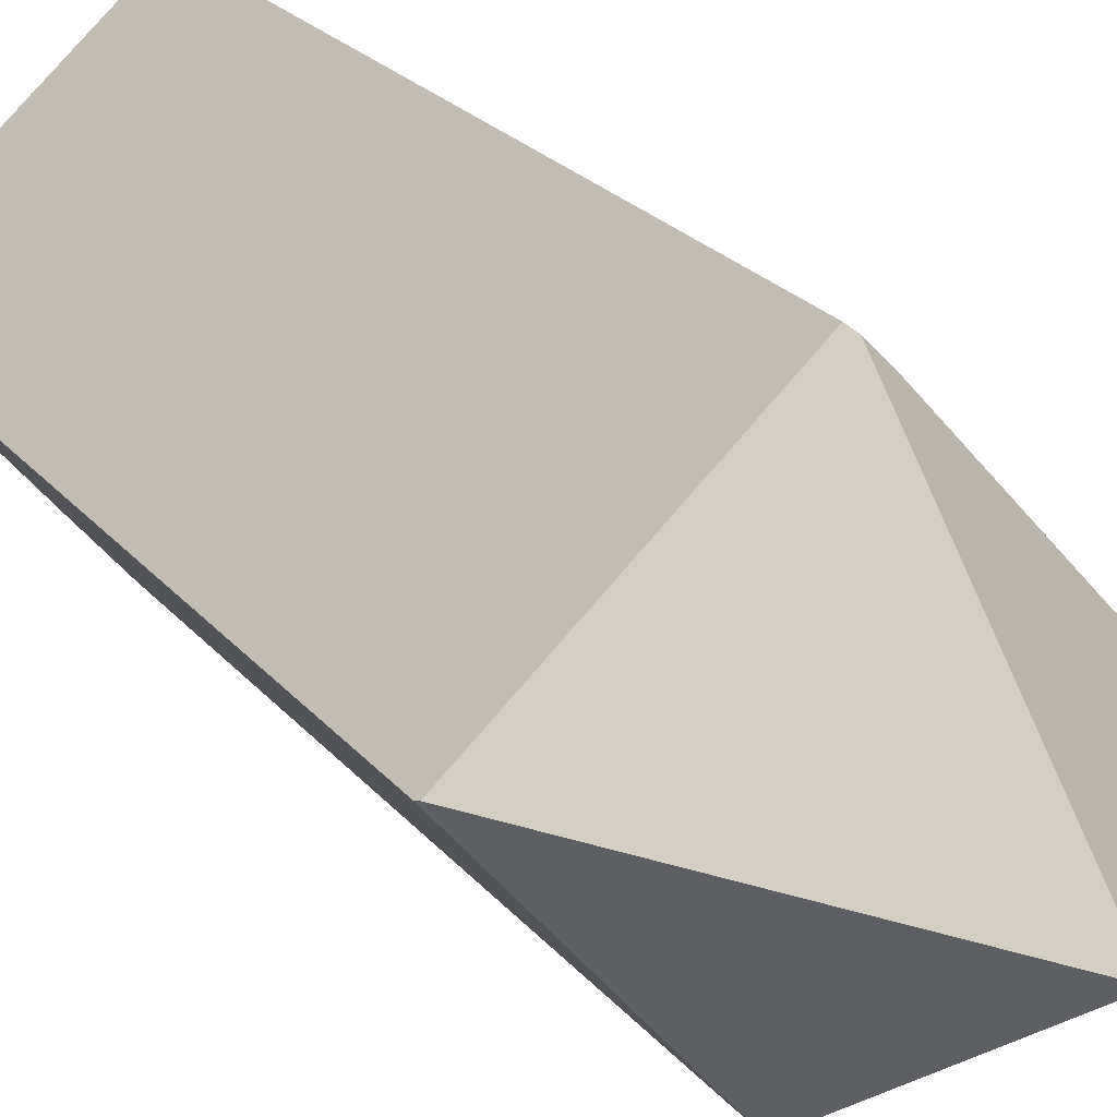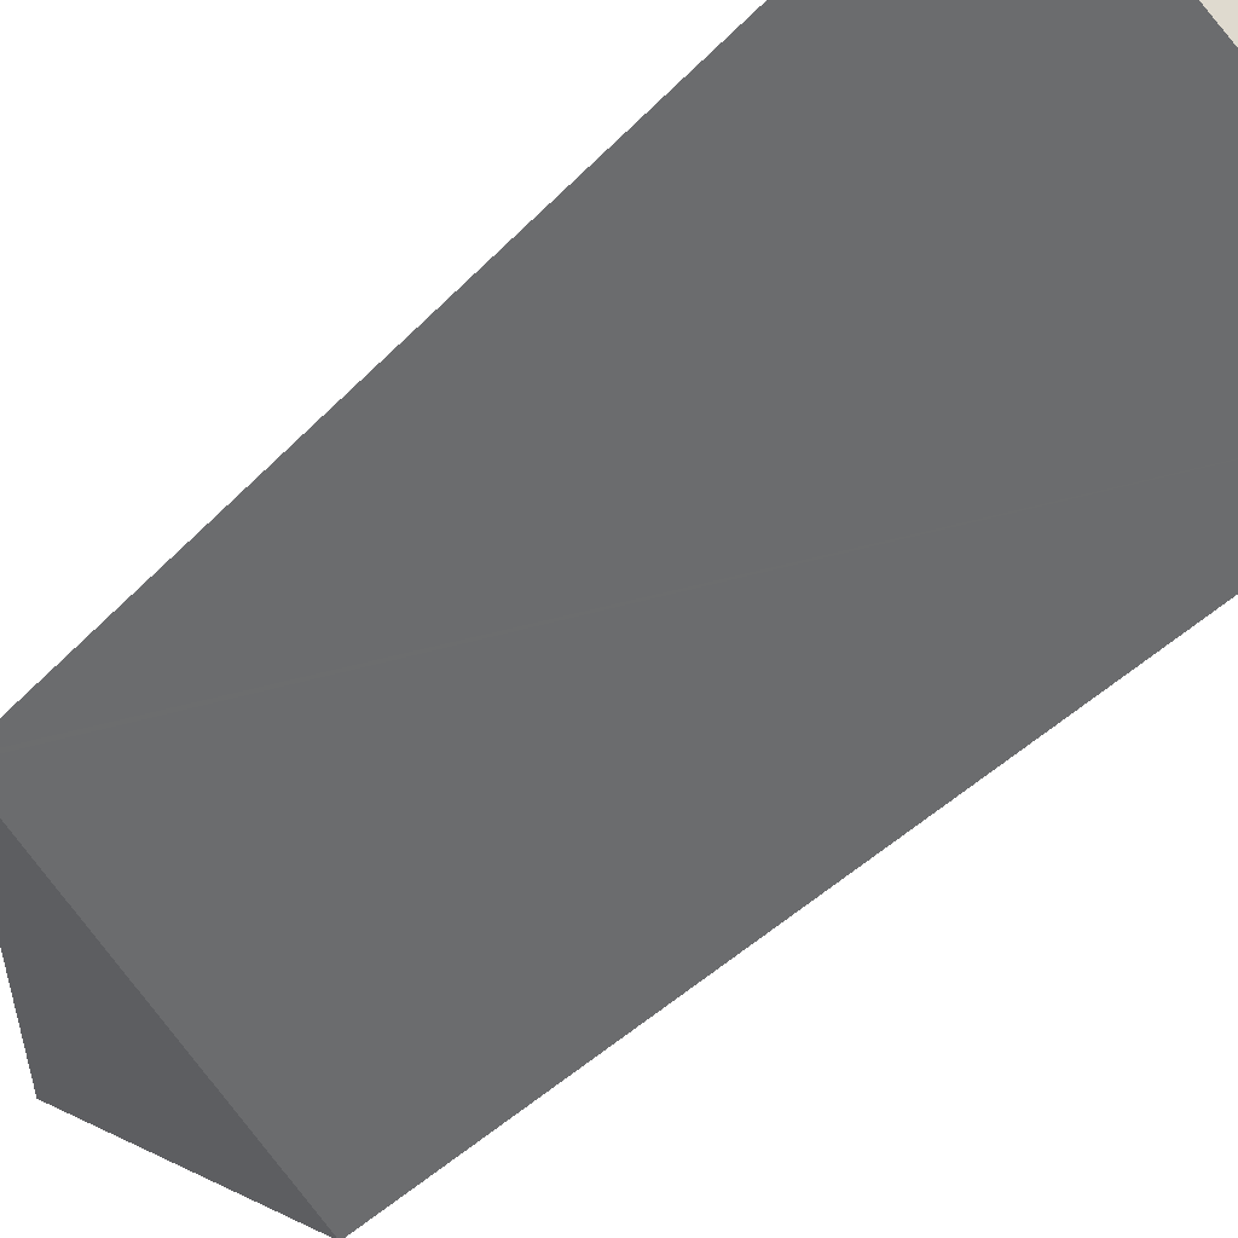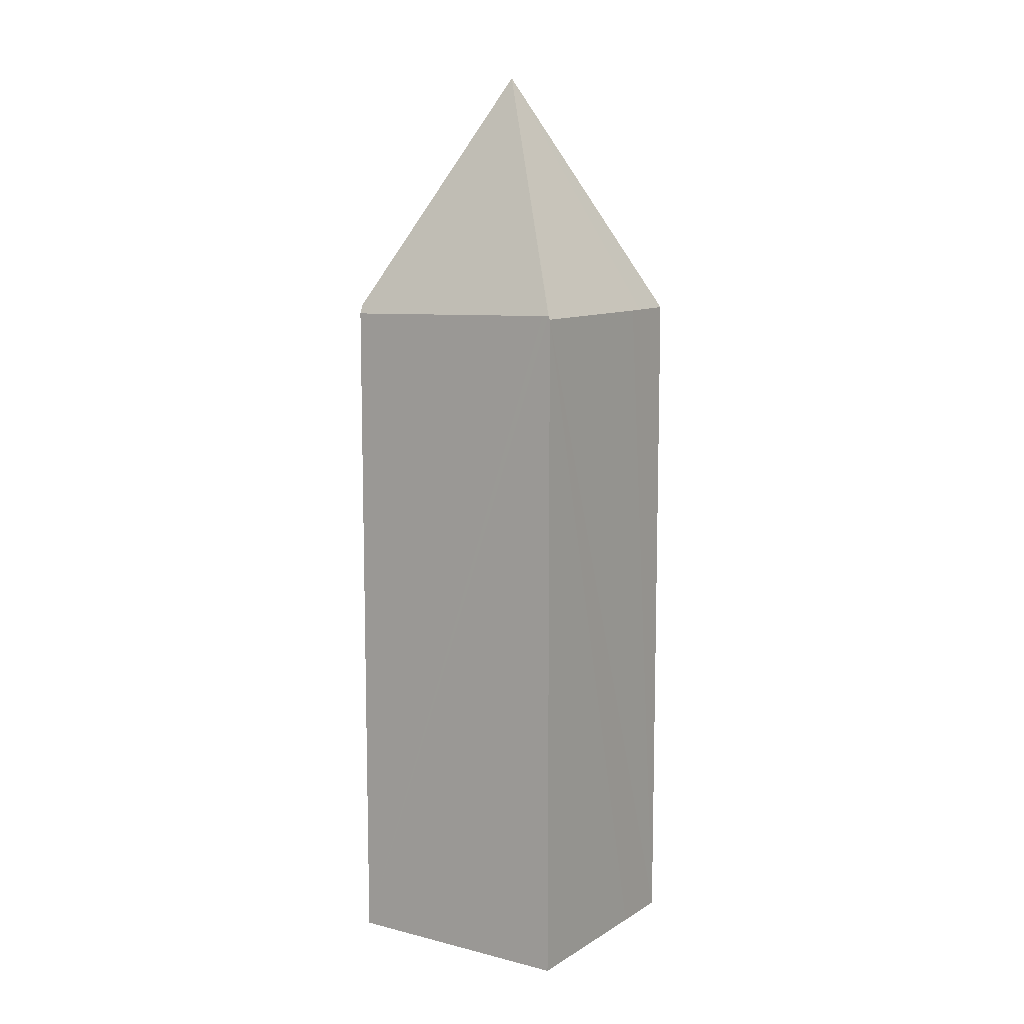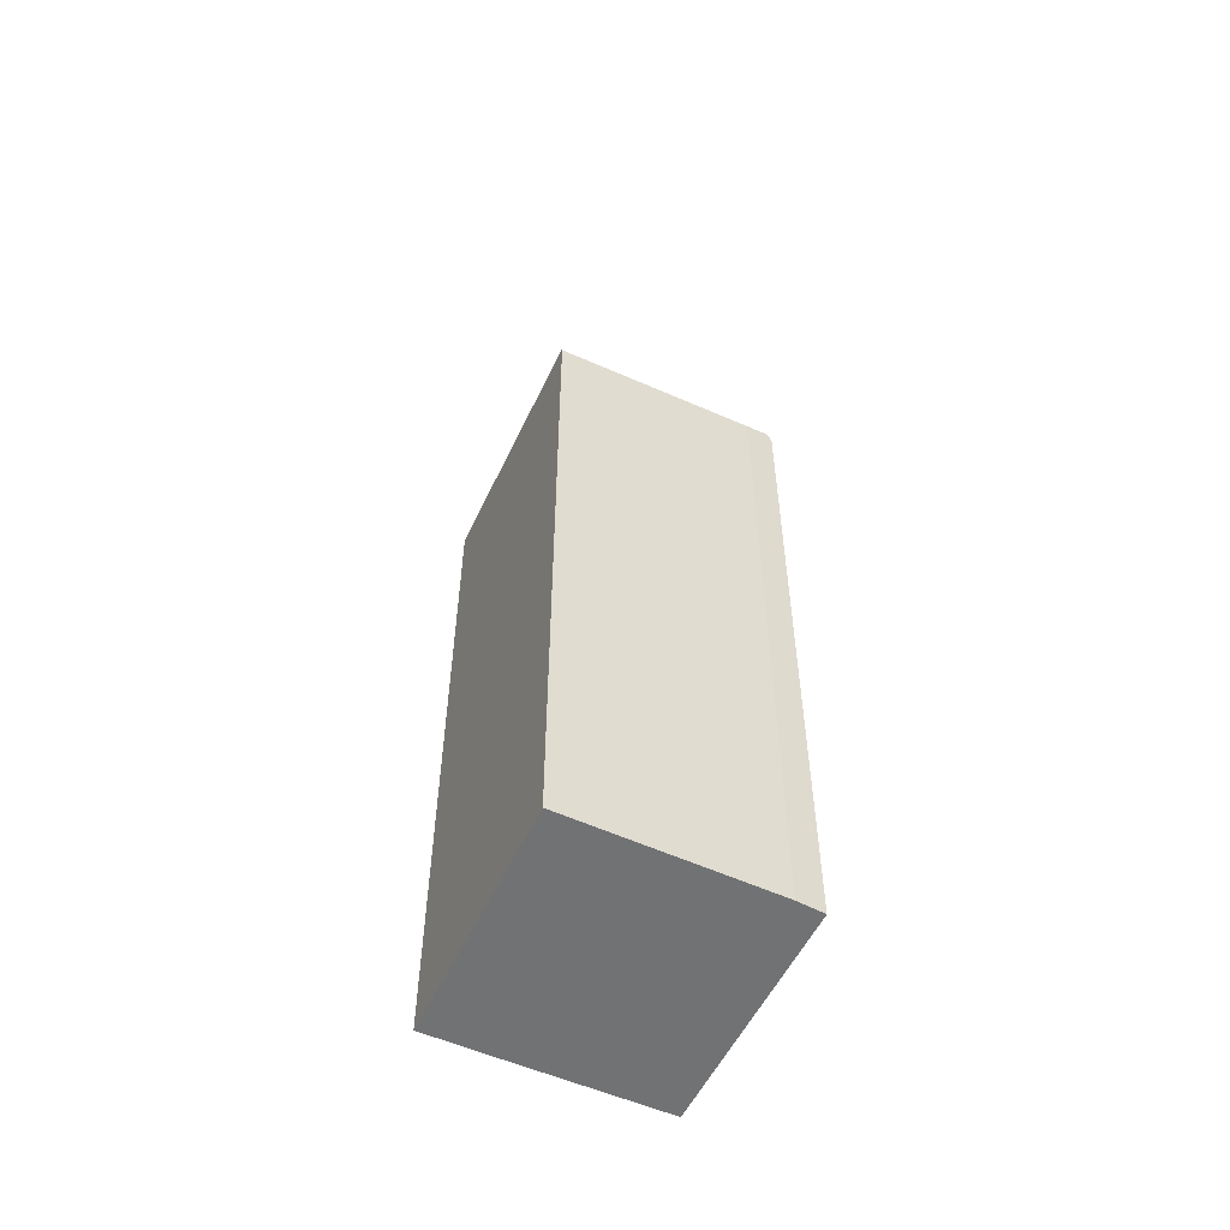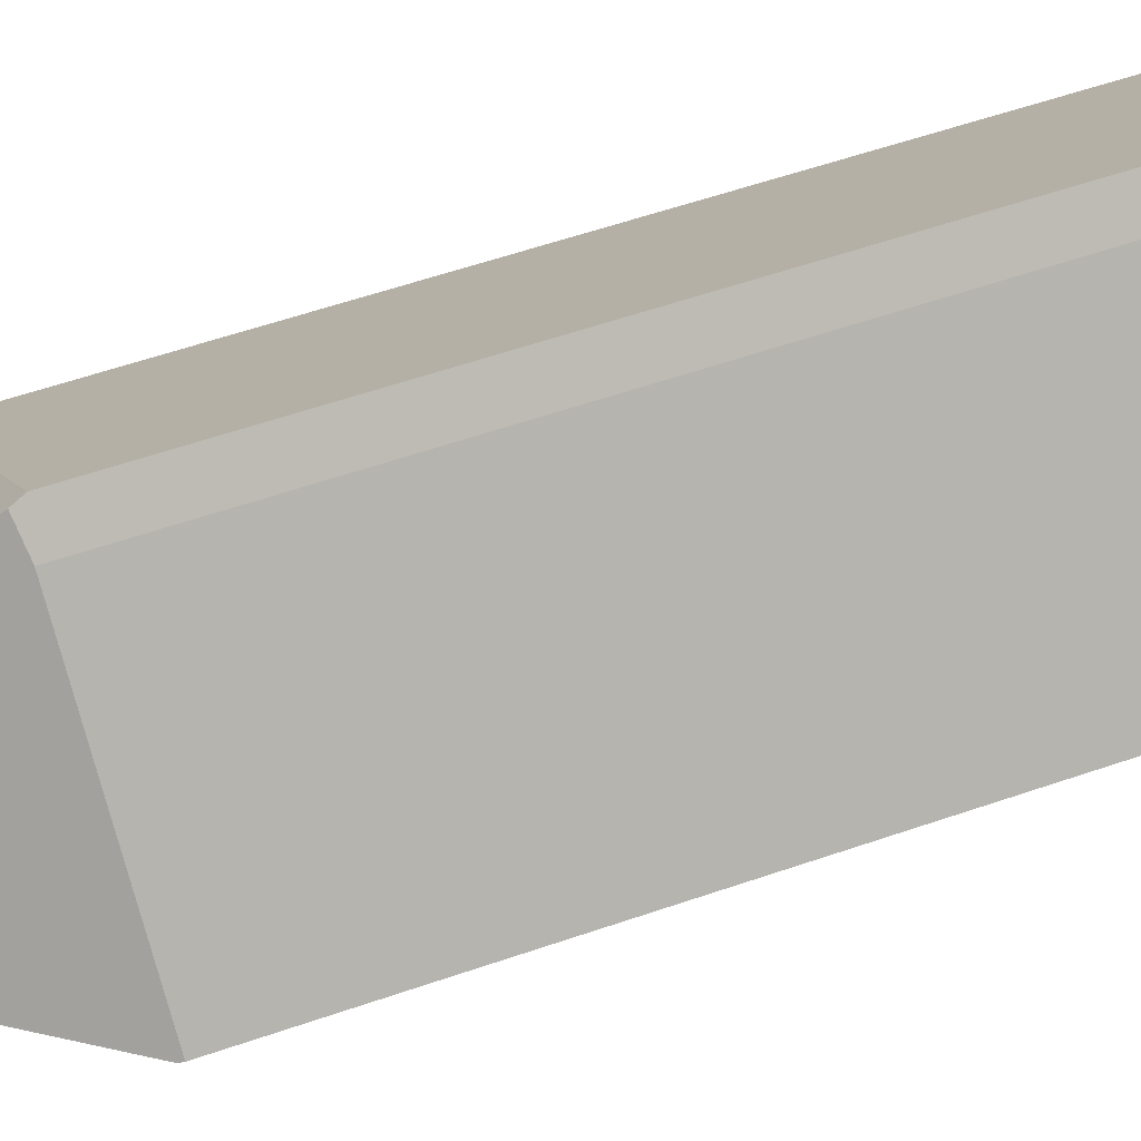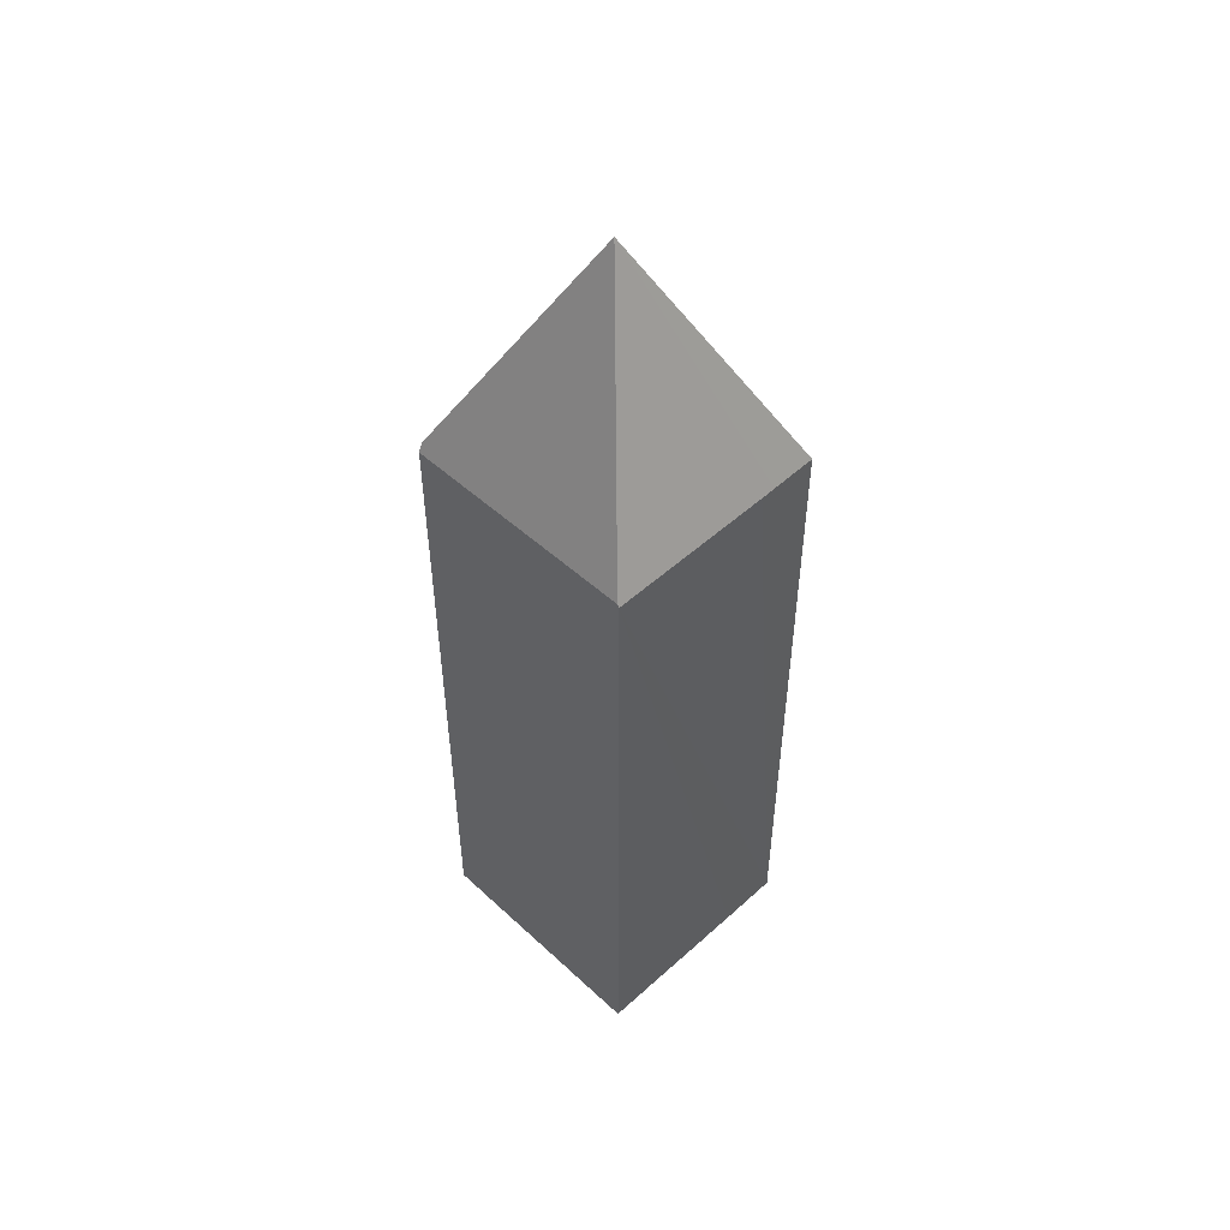
<metadata>
{"format":"obj","ext":"obj","renderer":"f3d","projection":"perspective","resolution":1024,"background":"white","views":[{"elev":20.1,"azim":154.5,"up":"+Z"},{"elev":-32.8,"azim":-33.4,"up":"+Z"},{"elev":10.2,"azim":74.9,"up":"+Y"},{"elev":-55.4,"azim":-73.7,"up":"+Y"},{"elev":52.5,"azim":-110.9,"up":"+Z"},{"elev":52.4,"azim":87.0,"up":"+Y"}]}
</metadata>
<code>
v  5.398 30.29 0.169
v  4.366 22.48 4.858
v  4.913 22.6 5.392
v  0 22.31 1.366e-15
v  0.036 22.4 -0.032
v  5.008 22.31 5.485
v  10.52 22.51 0.516
v  10.69 22.51 0.366
v  10.73 22.4 0.33
v  7.207 22.39 -3.696
v  6.882 22.4 -4.063
v  5.892 22.4 -5.183
v  5.892 3.174e-16 -5.183
v  0 0 0
v  0.036 1.959e-18 -0.032
v  4.366 -2.975e-16 4.858
v  5.008 -3.359e-16 5.485
v  4.913 -3.302e-16 5.392
v  10.69 -2.241e-17 0.366
v  10.73 -2.021e-17 0.33
v  10.52 -3.16e-17 0.516
v  7.207 2.263e-16 -3.696
v  6.882 2.488e-16 -4.063
g defaultobject
f 1 2 3
f 2 1 4
f 4 1 5
f 6 1 3
f 1 6 7
f 1 7 8
f 9 1 8
f 1 9 10
f 1 10 11
f 1 11 12
f 1 12 5
f 13 5 12
f 5 13 4
f 4 13 14
f 14 13 15
f 4 16 2
f 16 4 14
f 2 6 3
f 6 2 16
f 6 16 17
f 17 16 18
f 17 7 6
f 7 17 8
f 8 17 9
f 9 17 19
f 9 19 20
f 19 17 21
f 11 13 12
f 13 11 10
f 13 10 9
f 13 9 22
f 22 9 20
f 13 22 23
f 18 21 17
f 21 18 16
f 21 16 14
f 21 14 15
f 21 15 13
f 21 13 19
f 19 13 20
f 20 13 23
f 20 23 22

</code>
